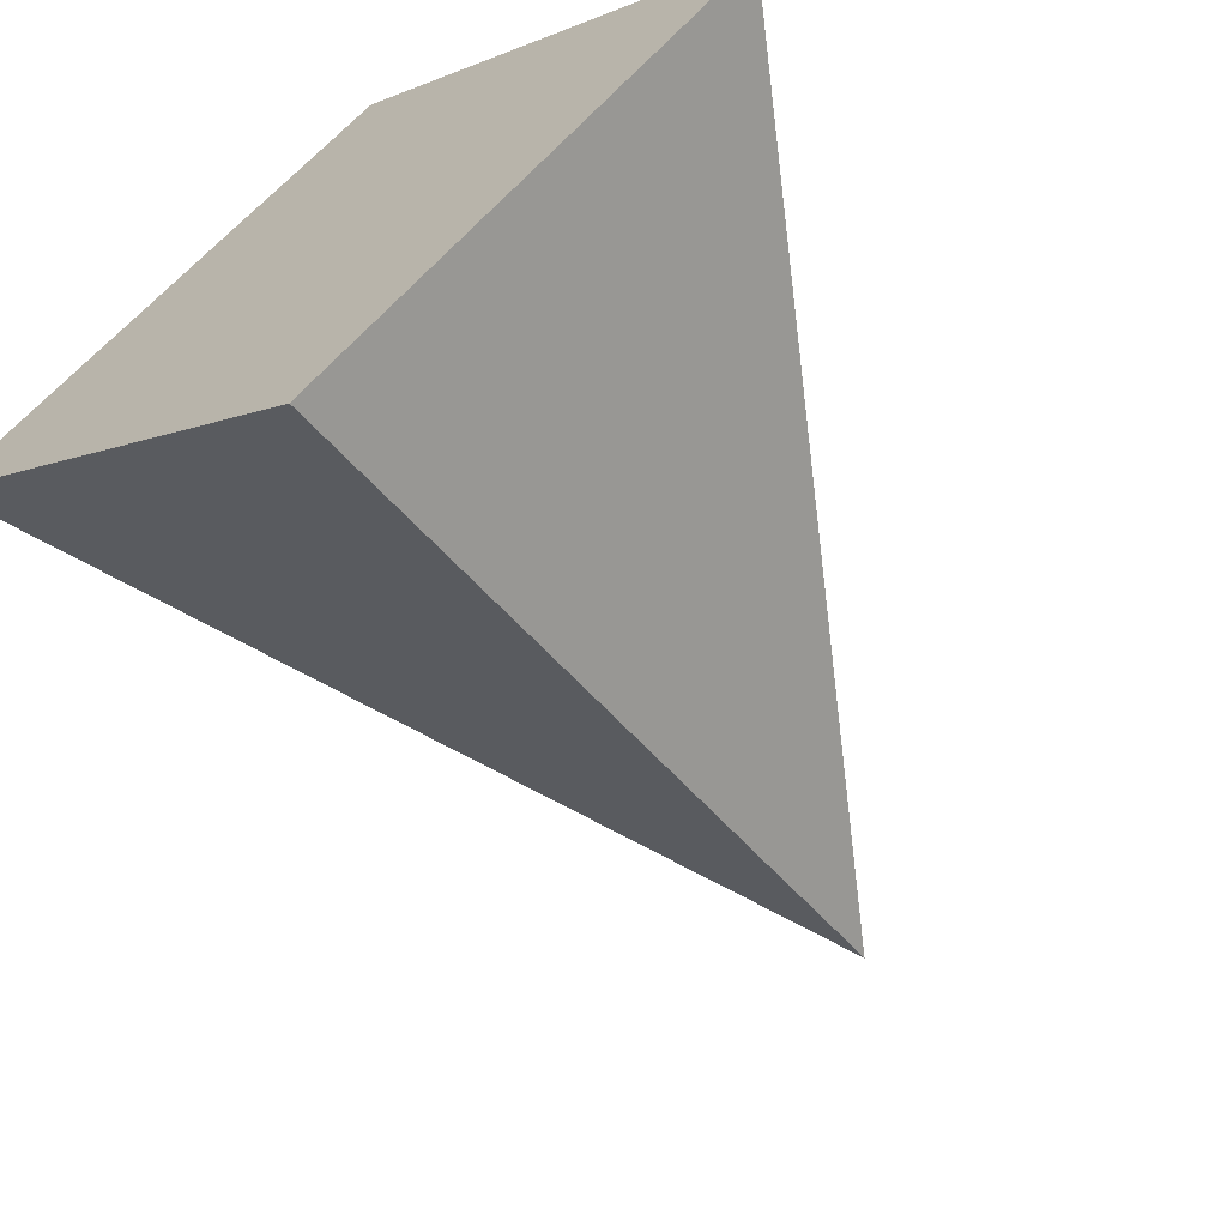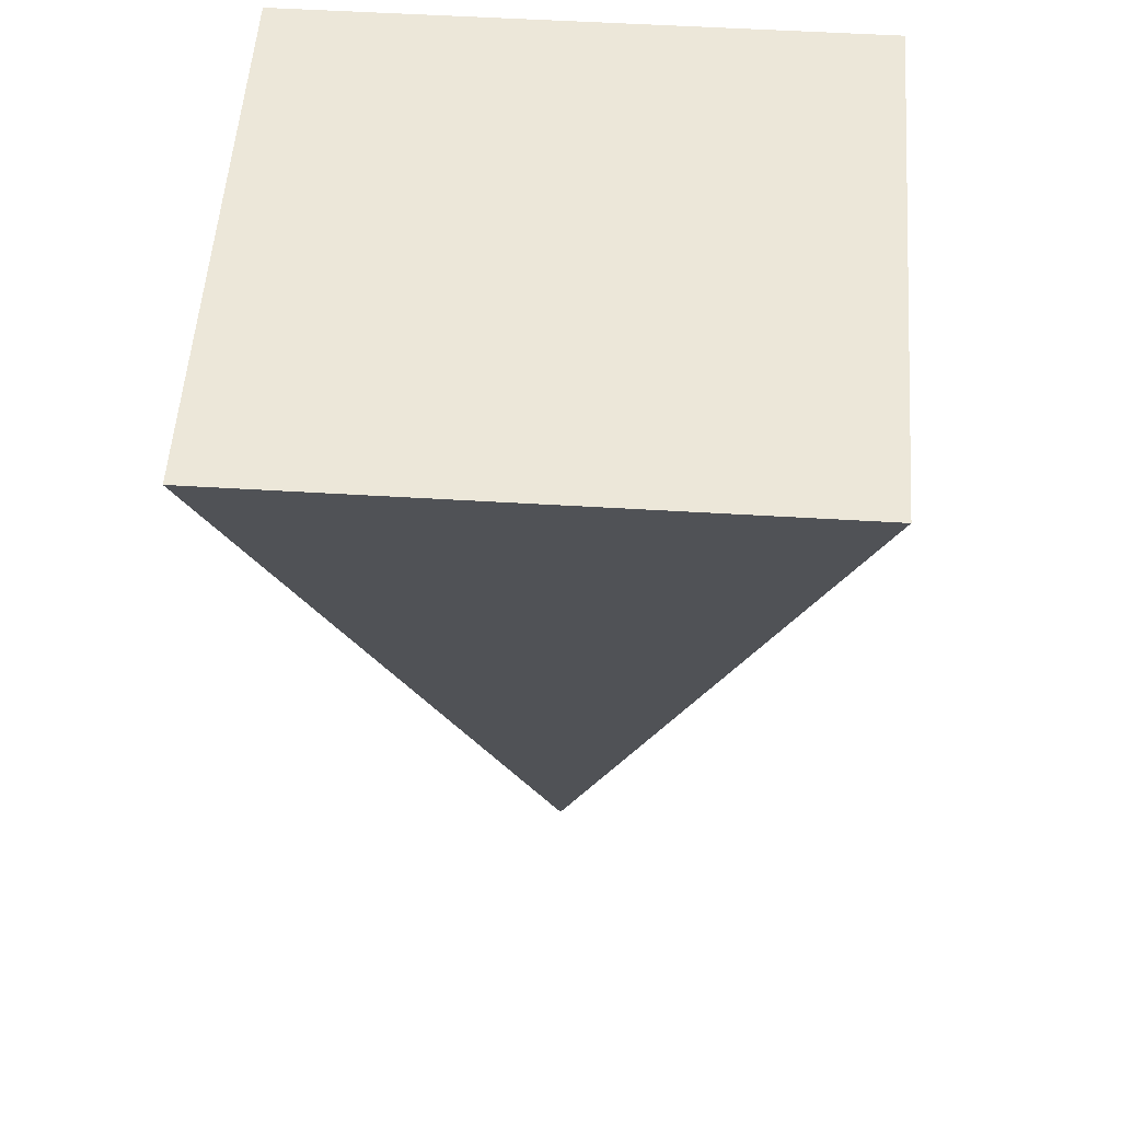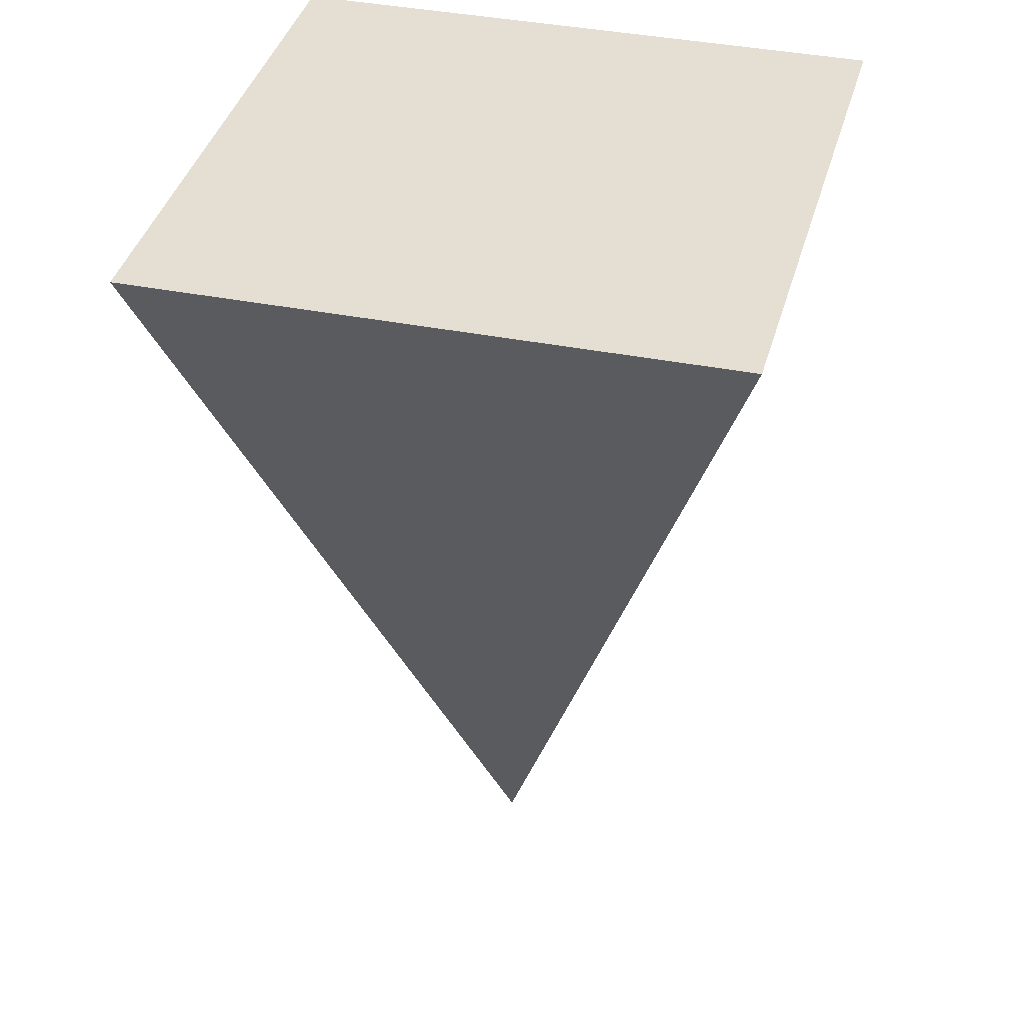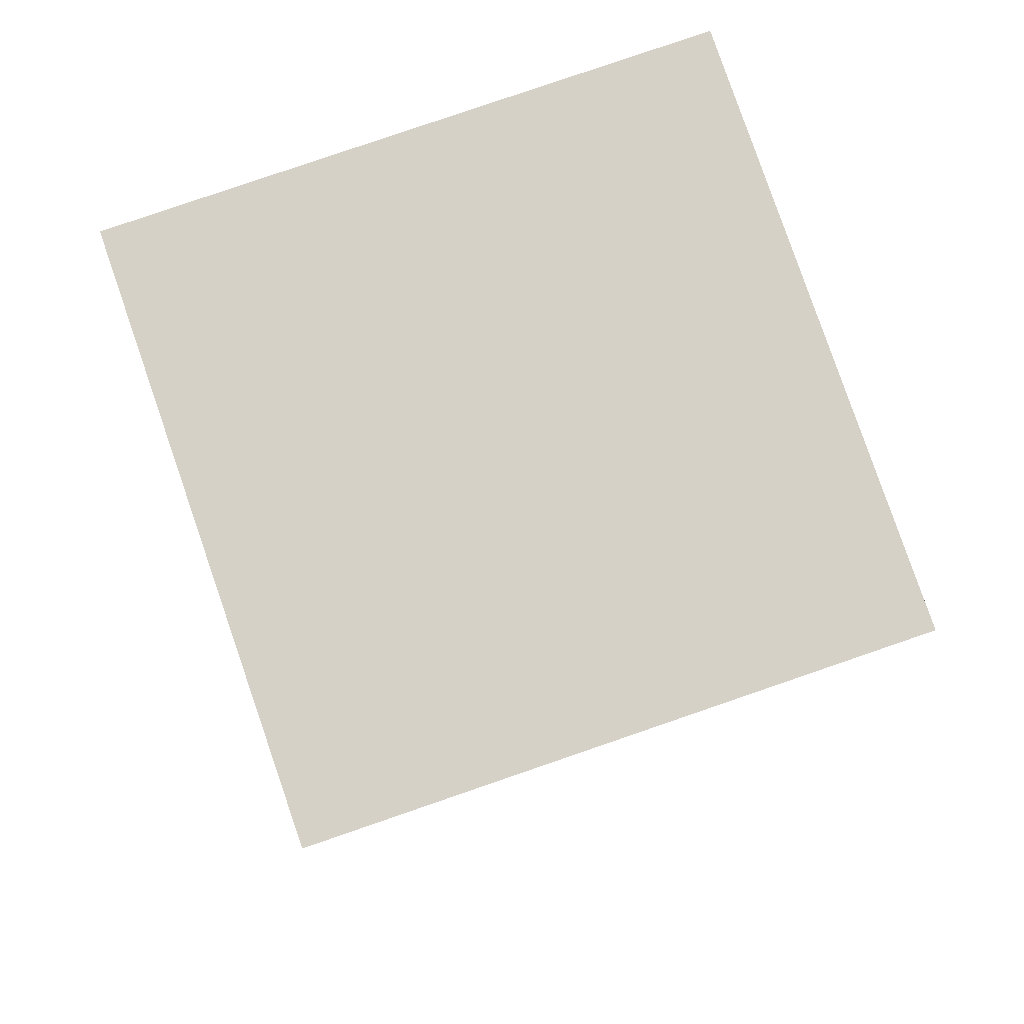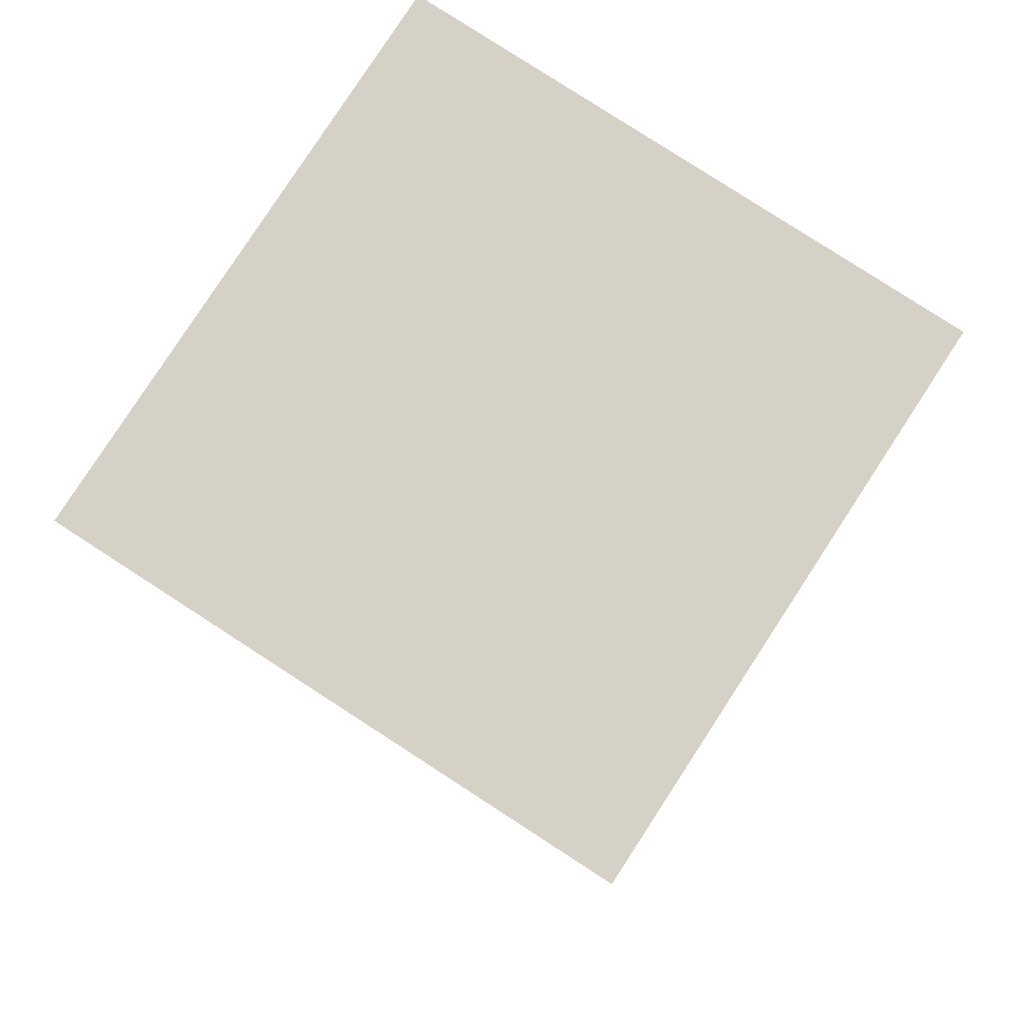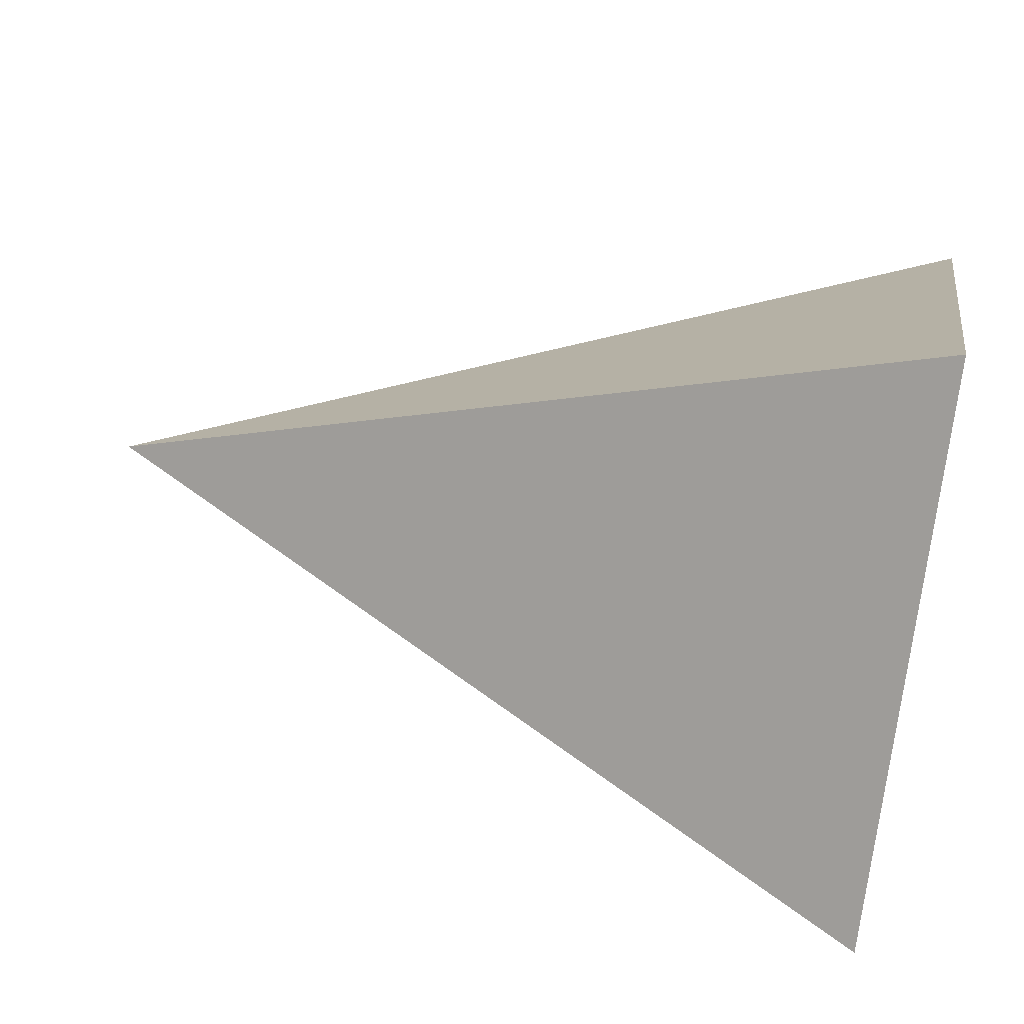
<metadata>
{"format":"obj","ext":"obj","renderer":"f3d","projection":"perspective","resolution":1024,"background":"white","views":[{"elev":-66.3,"azim":-146.3,"up":"+Z"},{"elev":49.8,"azim":-41.1,"up":"+Y"},{"elev":37.0,"azim":149.4,"up":"+Y"},{"elev":79.6,"azim":-154.0,"up":"+Y"},{"elev":79.3,"azim":168.0,"up":"+Y"},{"elev":59.5,"azim":101.2,"up":"+Z"}]}
</metadata>
<code>
o Cone
v 0 2 -1
v -1 2 0
v 0 2 1
v 1 2 0
v -0 0 0
f 1 5 2
f 2 5 3
f 1 2 3 4
f 3 5 4
f 4 5 1

</code>
